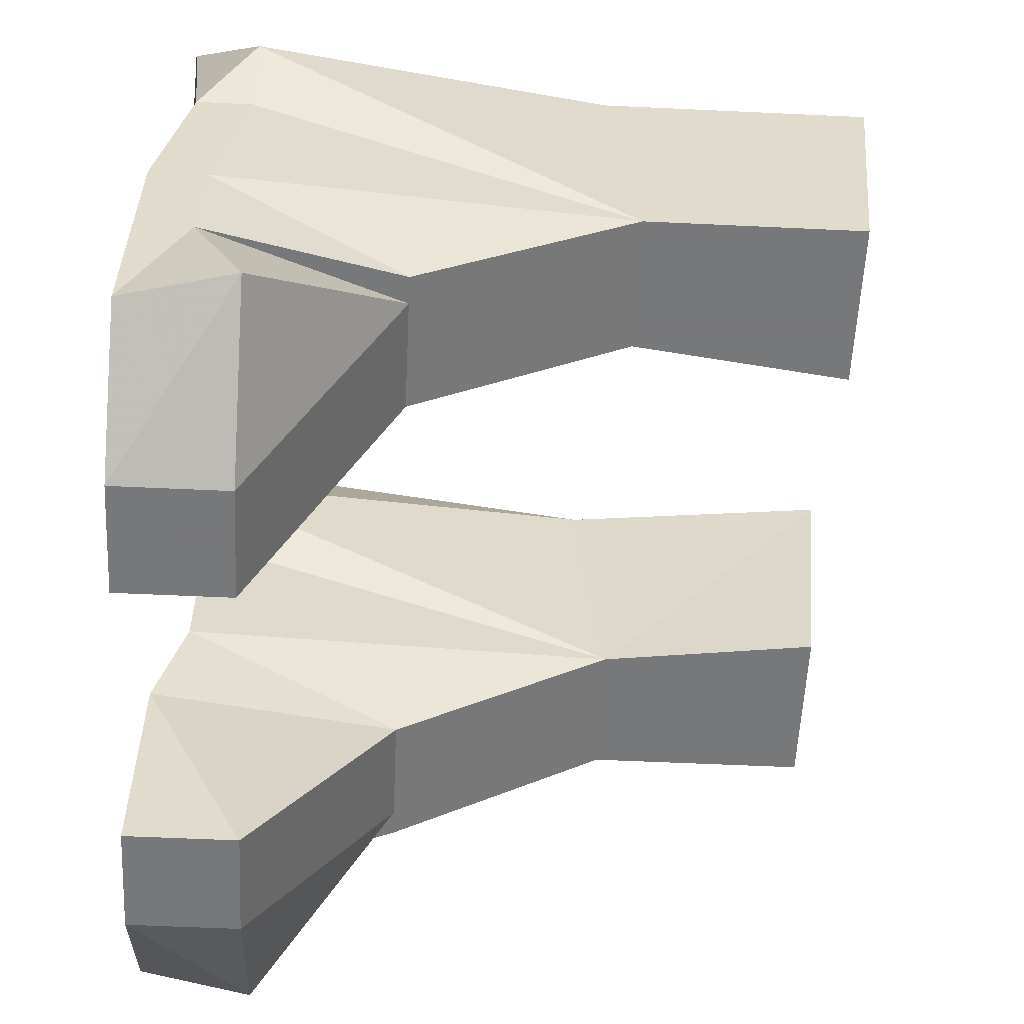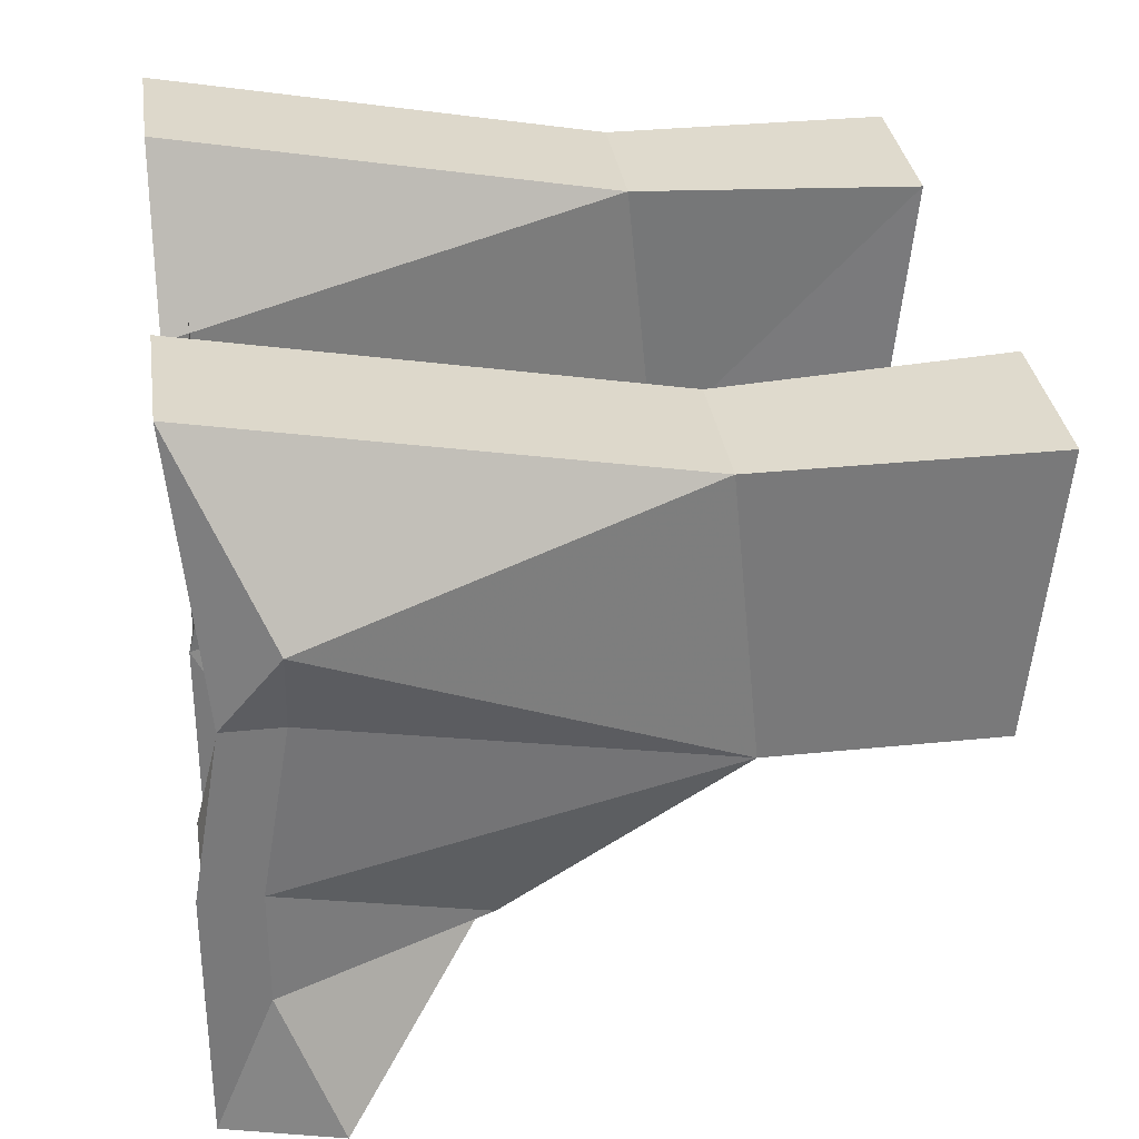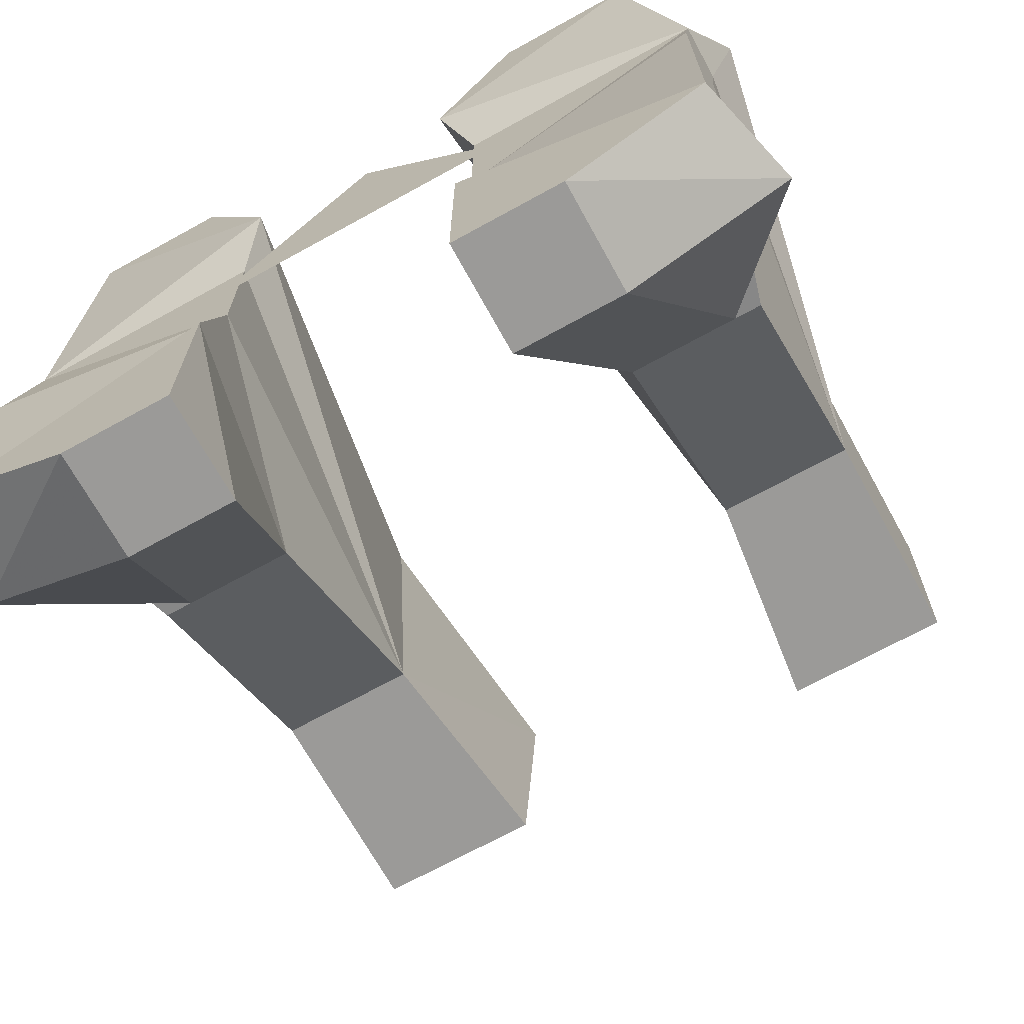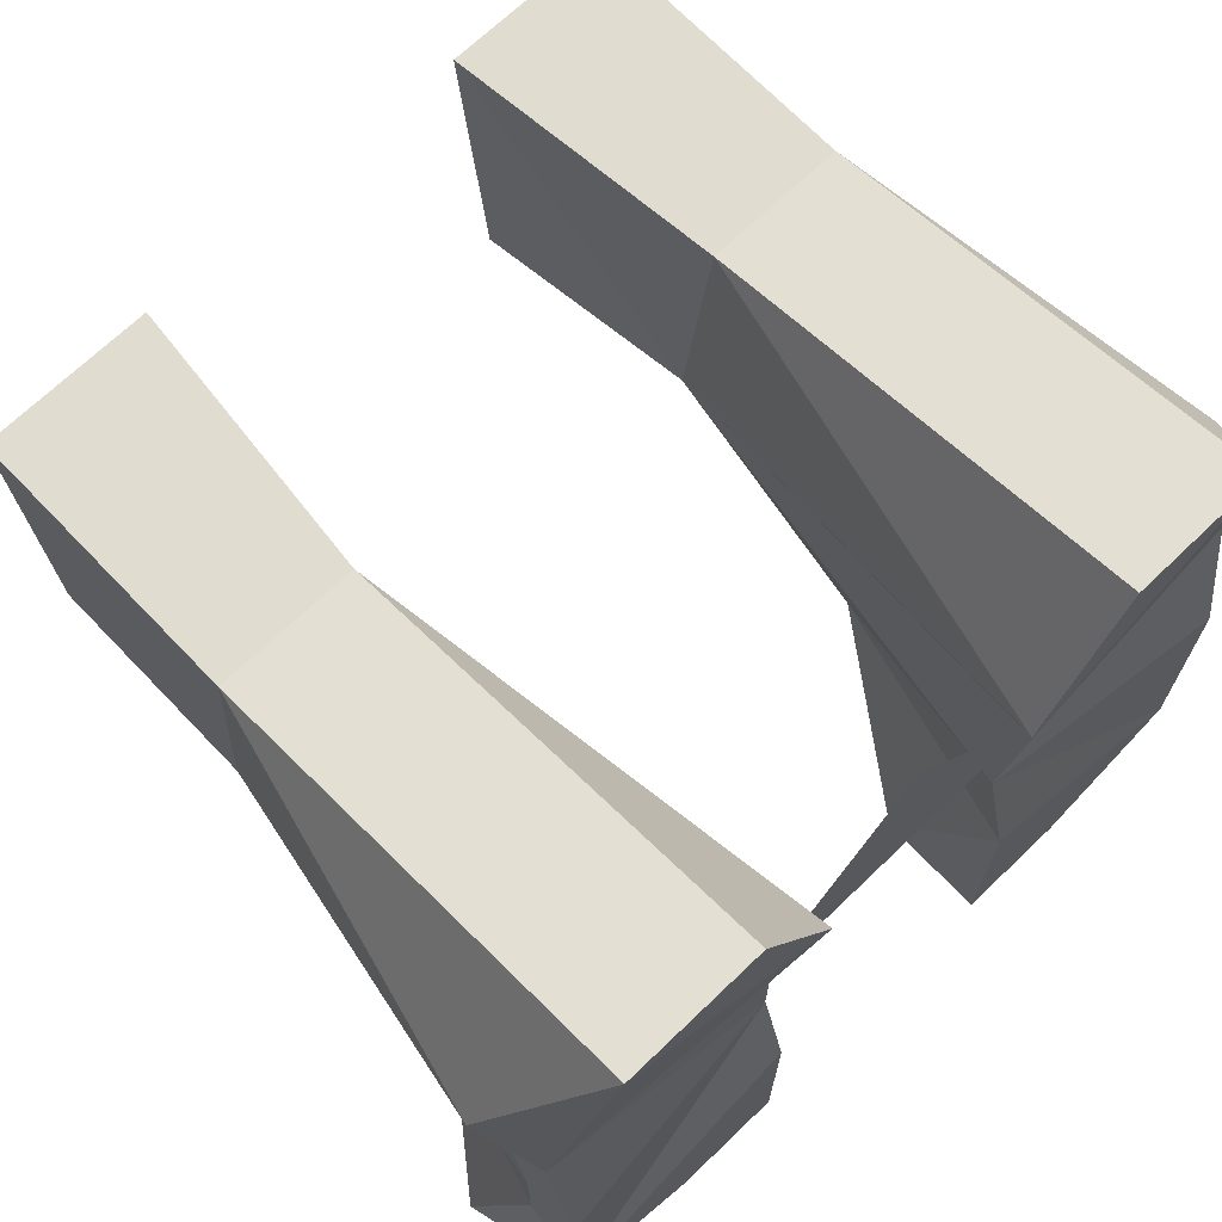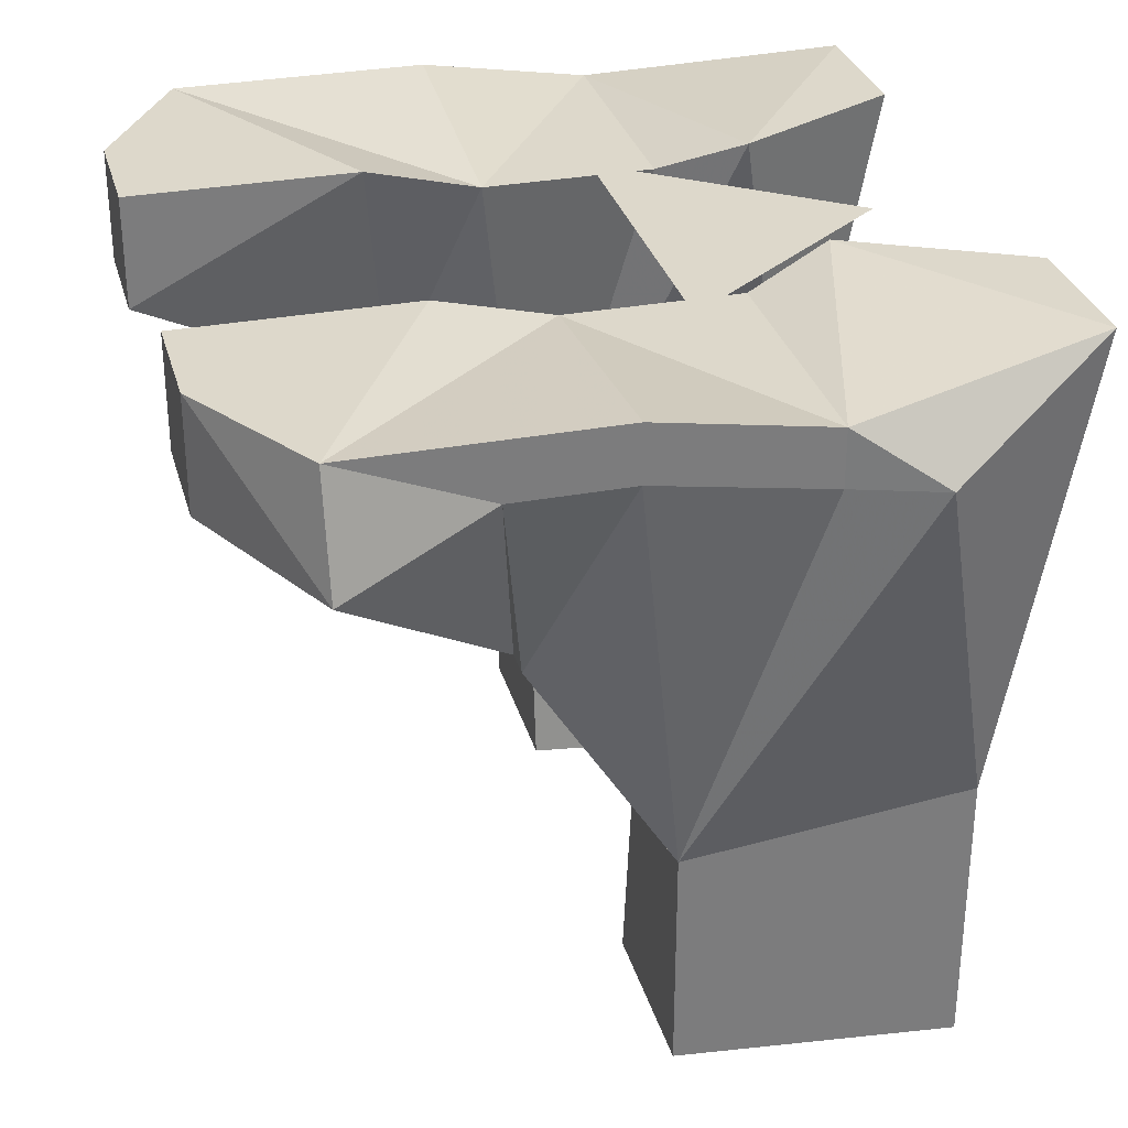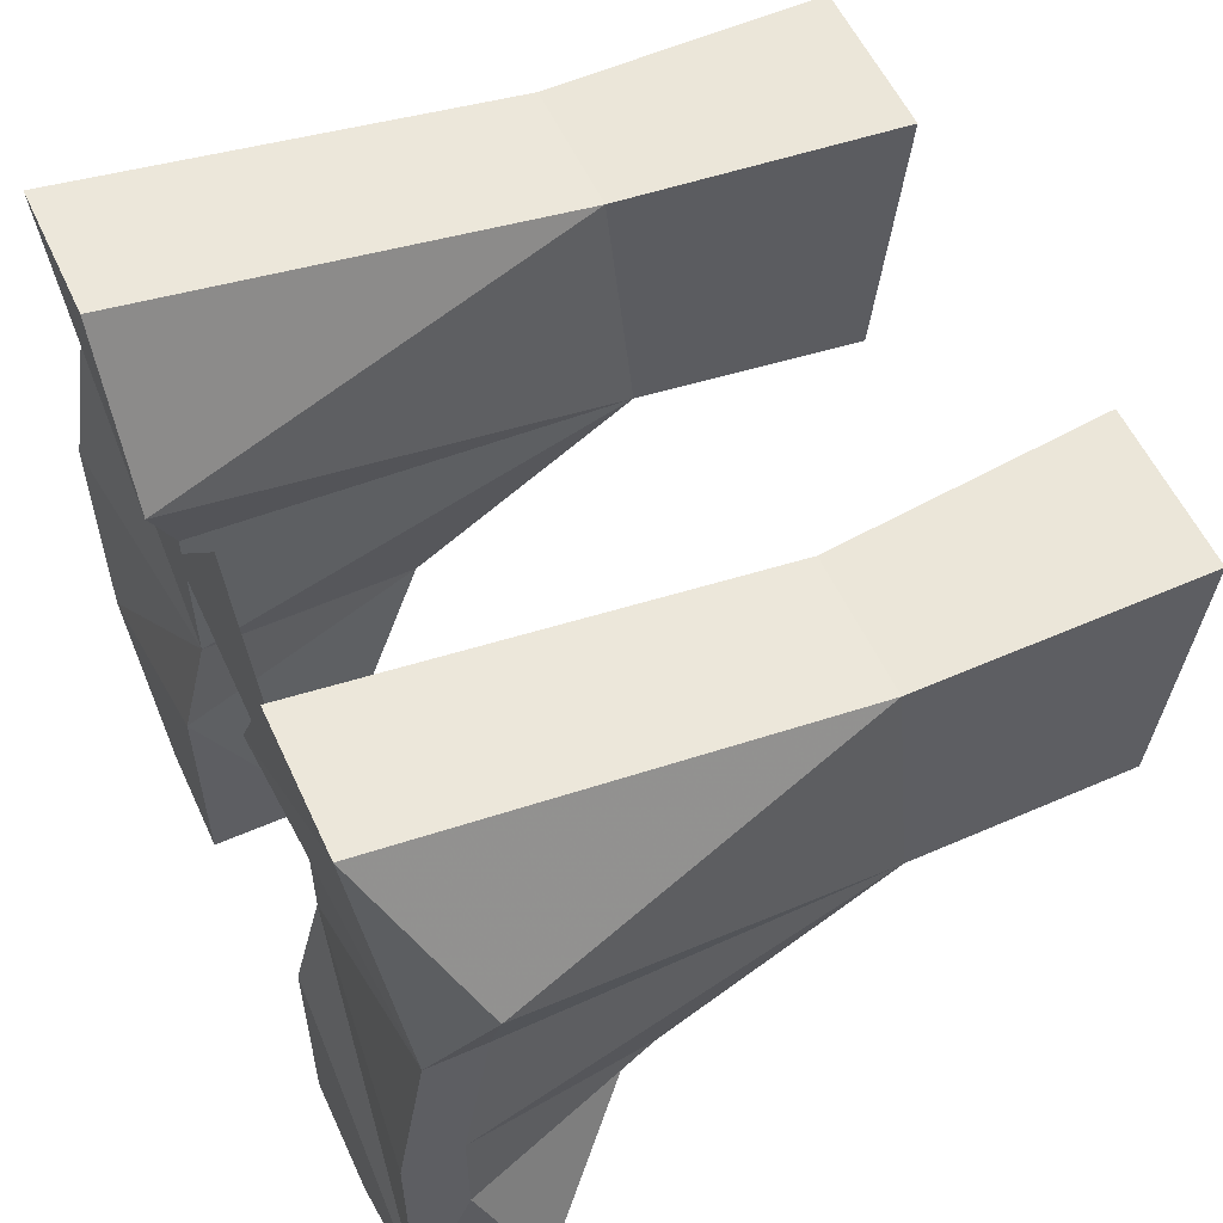
<metadata>
{"format":"obj","ext":"obj","renderer":"f3d","projection":"perspective","resolution":1024,"background":"white","views":[{"elev":-57.3,"azim":-92.8,"up":"+Z"},{"elev":32.6,"azim":-98.1,"up":"+Z"},{"elev":-69.4,"azim":-151.1,"up":"+Z"},{"elev":69.5,"azim":136.2,"up":"+Z"},{"elev":31.3,"azim":-105.0,"up":"+Y"},{"elev":56.5,"azim":-114.6,"up":"+Z"}]}
</metadata>
<code>
v 0.04688 0.04688 -0.01562
v -0.04688 0.04688 -0.01562
v 0 0.04688 0.04688
v 0.03906 0.05469 -0.07812
v 0.03906 0.05469 -0.1406
v 0.03906 0.02344 -0.1406
v 0.05469 -0.01562 -0.07031
v 0.03906 0.04688 -0.04688
v 0.1094 0.05469 -0.1172
v 0.07031 0.05469 -0.1406
v 0.07031 0.02344 -0.1406
v 0.08594 -0.01562 -0.07031
v 0.09375 -0.01562 -0.07031
v 0.05469 -0.07812 -0.03125
v 0.03906 0.04688 0
v 0.1094 0.04688 0
v 0.1094 0.05469 -0.04688
v 0.1094 0.03906 -0.07812
v 0.1172 0.02344 -0.1172
v 0.1094 0.03906 -0.04688
v 0.09375 -0.07812 -0.03125
v 0.04688 -0.1406 -0.03125
v 0.04688 -0.1484 0.04688
v 0.05469 -0.07031 0.04688
v 0.03125 0.05469 0.02344
v 0.09375 0.05469 0.07031
v 0.1172 0.03125 0.02344
v 0.1094 0.03125 0
v 0.05469 0.05469 0.07031
v 0.09375 -0.07031 0.04688
v 0.09375 -0.1406 -0.03125
v 0.09375 -0.1484 0.04688
v -0.03906 0.02344 -0.1406
v -0.03906 0.05469 -0.1406
v -0.03906 0.05469 -0.07812
v -0.05469 -0.01562 -0.07031
v -0.08594 -0.01562 -0.07031
v -0.07031 0.02344 -0.1406
v -0.07031 0.05469 -0.1406
v -0.1094 0.05469 -0.1172
v -0.03906 0.04688 -0.04688
v -0.05469 -0.07812 -0.03125
v -0.09375 -0.01562 -0.07031
v -0.1094 0.03906 -0.07812
v -0.1172 0.02344 -0.1172
v -0.1094 0.05469 -0.04688
v -0.1094 0.04688 0
v -0.03906 0.04688 0
v -0.03125 0.05469 0.02344
v -0.05469 -0.07031 0.04688
v -0.04688 -0.1484 0.04688
v -0.04688 -0.1406 -0.03125
v -0.09375 -0.07812 -0.03125
v -0.1094 0.03906 -0.04688
v -0.1094 0.03125 0
v -0.1172 0.03125 0.02344
v -0.09375 0.05469 0.07031
v -0.05469 0.05469 0.07031
v -0.09375 -0.07031 0.04688
v -0.09375 -0.1484 0.04688
v -0.09375 -0.1406 -0.03125
f 1 2 3
f 4 5 6
f 4 6 7
f 4 7 8
f 4 8 9
f 4 9 10
f 4 10 5
f 5 10 11
f 5 11 6
f 6 11 12
f 6 12 7
f 7 12 13
f 7 13 14
f 7 14 8
f 8 14 15
f 8 15 16
f 8 16 17
f 8 17 9
f 9 17 18
f 9 18 19
f 9 19 10
f 10 19 11
f 11 19 12
f 12 19 18
f 12 18 13
f 13 18 20
f 13 20 21
f 13 21 14
f 14 21 22
f 14 22 23
f 14 23 24
f 14 24 25
f 14 25 15
f 15 25 16
f 16 25 26
f 16 26 27
f 16 27 28
f 16 28 17
f 17 28 20
f 17 20 18
f 26 29 24
f 26 24 30
f 26 30 27
f 27 30 21
f 27 21 28
f 28 21 20
f 24 29 25
f 25 29 26
f 21 31 22
f 31 21 30
f 31 30 32
f 32 30 24
f 32 24 23
f 33 34 35
f 33 35 36
f 33 36 37
f 33 37 38
f 33 38 34
f 34 38 39
f 34 39 35
f 35 39 40
f 35 40 41
f 35 41 36
f 36 41 42
f 36 42 43
f 36 43 37
f 37 43 44
f 37 44 45
f 37 45 38
f 38 45 39
f 39 45 40
f 40 45 44
f 40 44 46
f 40 46 41
f 41 46 47
f 41 47 48
f 41 48 42
f 42 48 49
f 42 49 50
f 42 50 51
f 42 51 52
f 42 52 53
f 42 53 43
f 43 53 54
f 43 54 44
f 44 54 46
f 46 54 55
f 46 55 47
f 47 55 56
f 47 56 57
f 47 57 49
f 47 49 48
f 50 58 57
f 50 57 59
f 50 59 60
f 50 60 51
f 53 56 55
f 53 55 54
f 59 57 56
f 59 56 53
f 59 53 61
f 59 61 60
f 49 58 50
f 58 49 57
f 52 61 53

</code>
